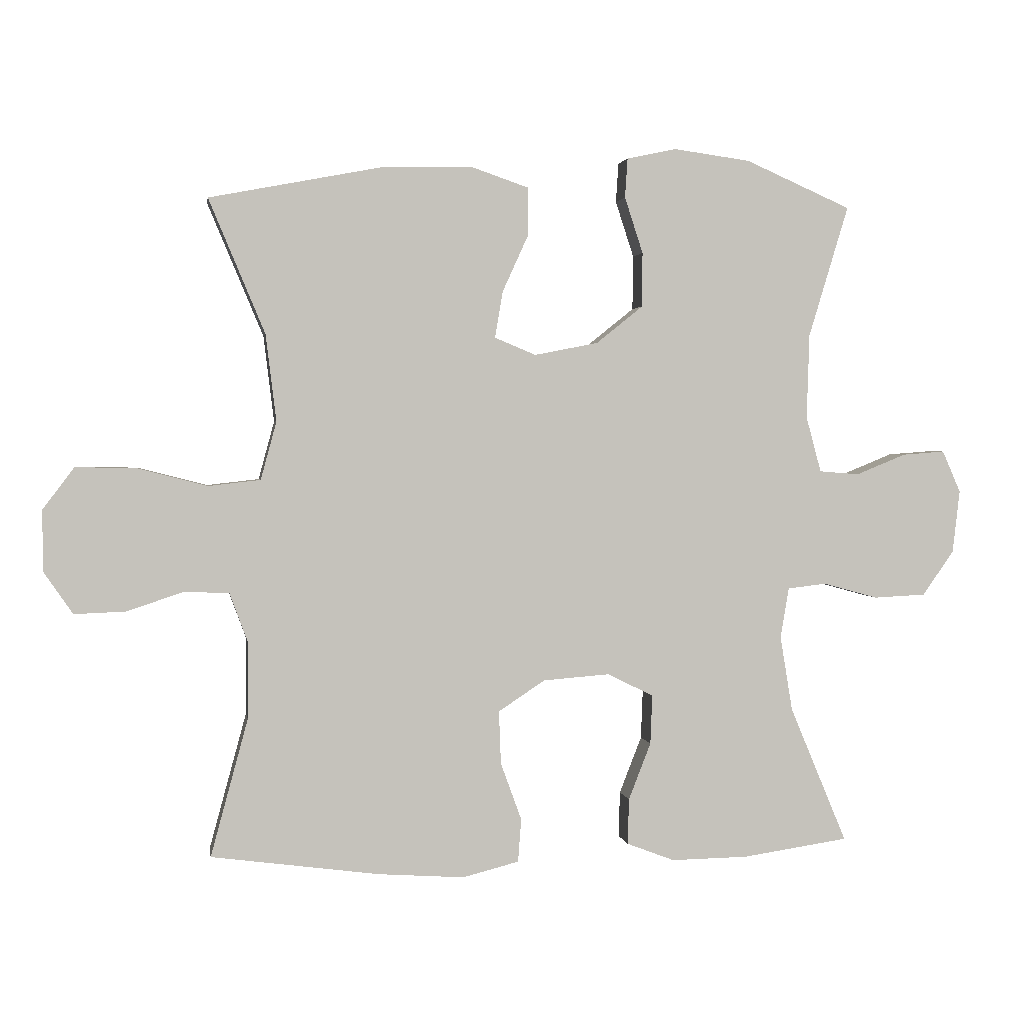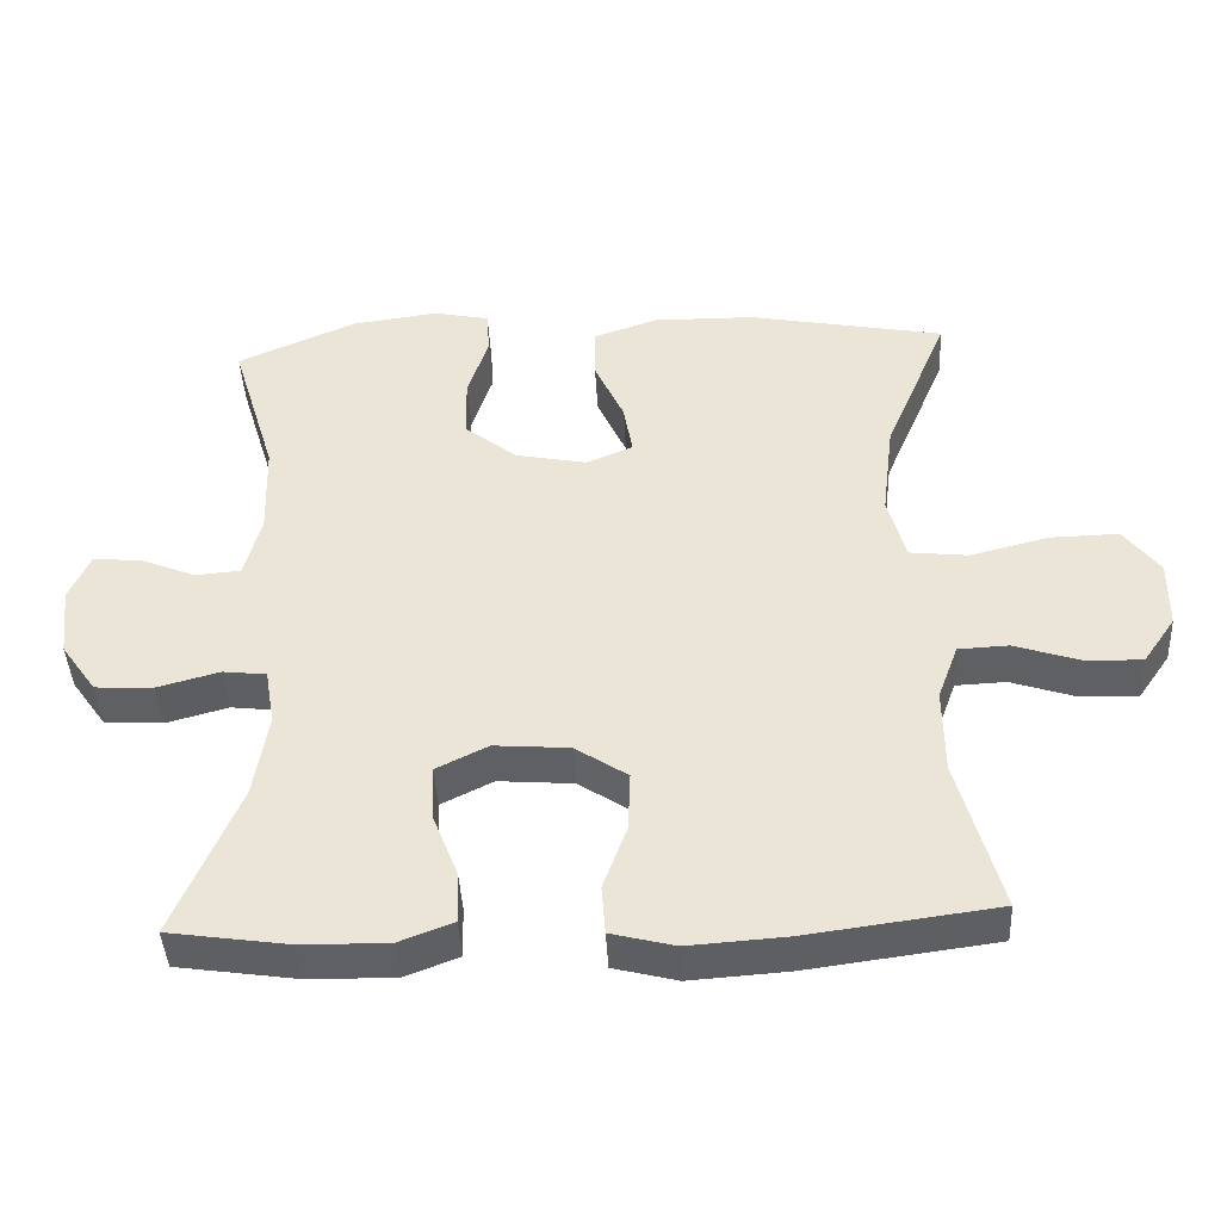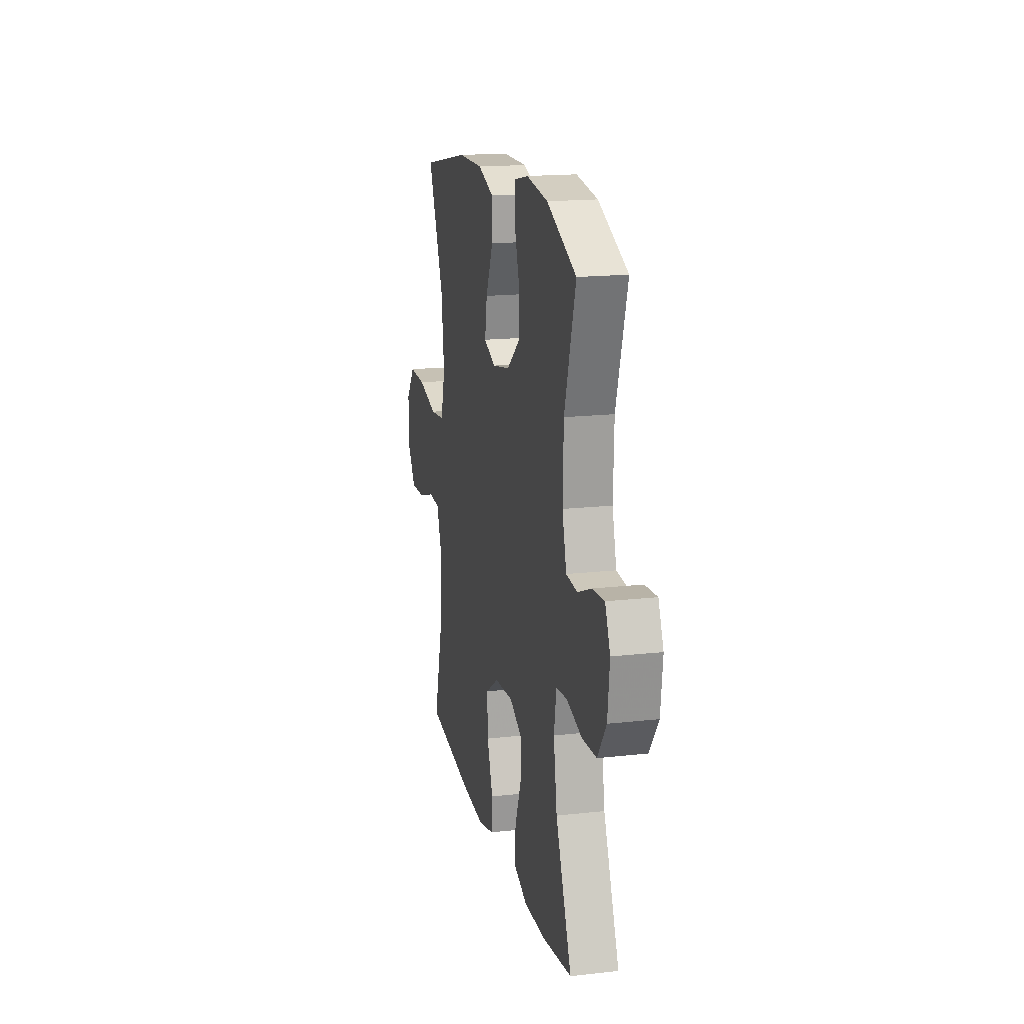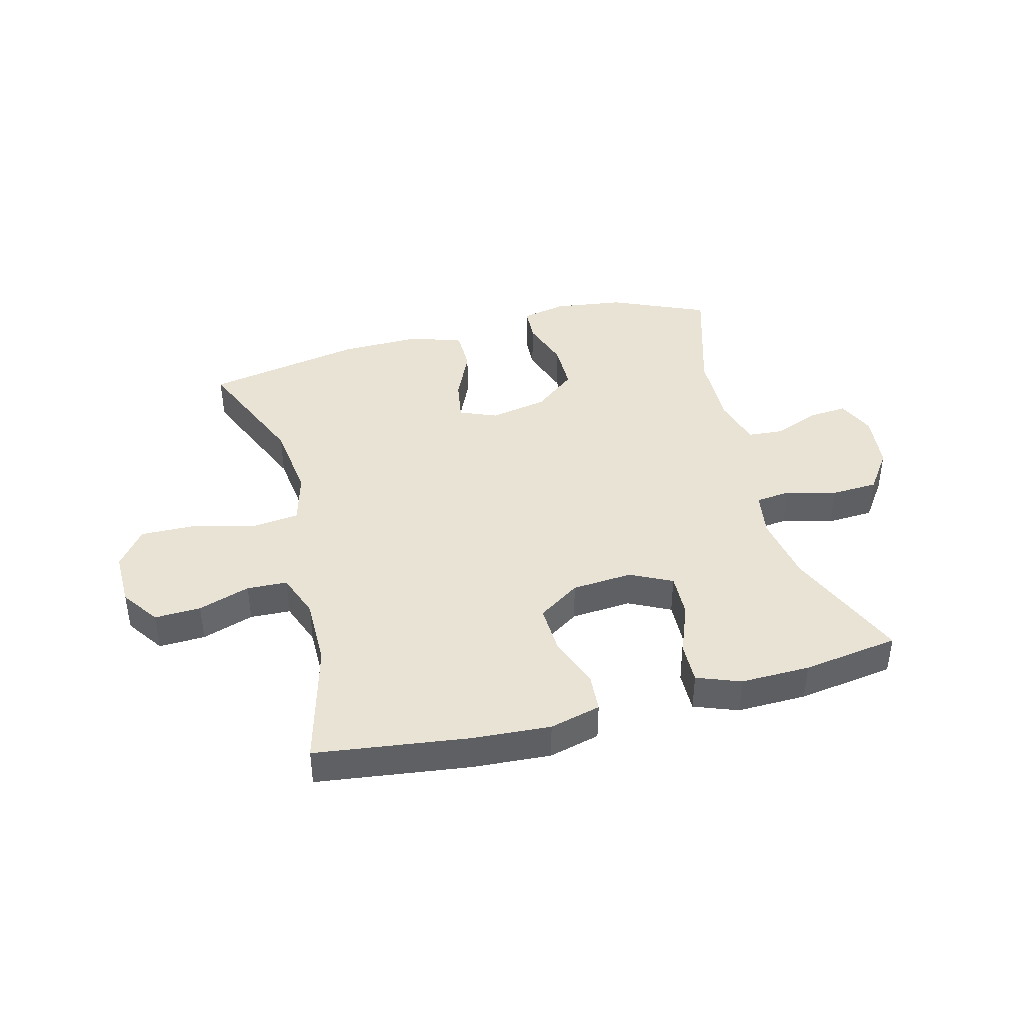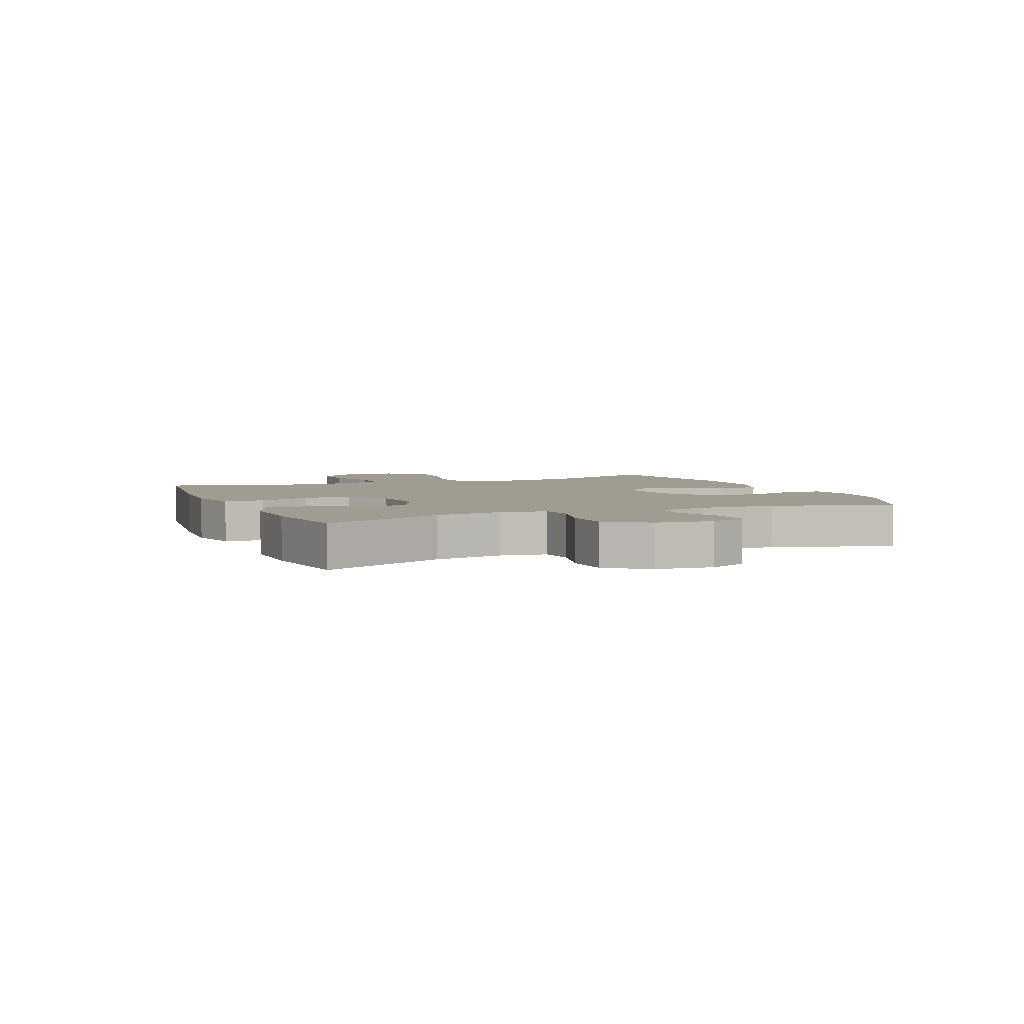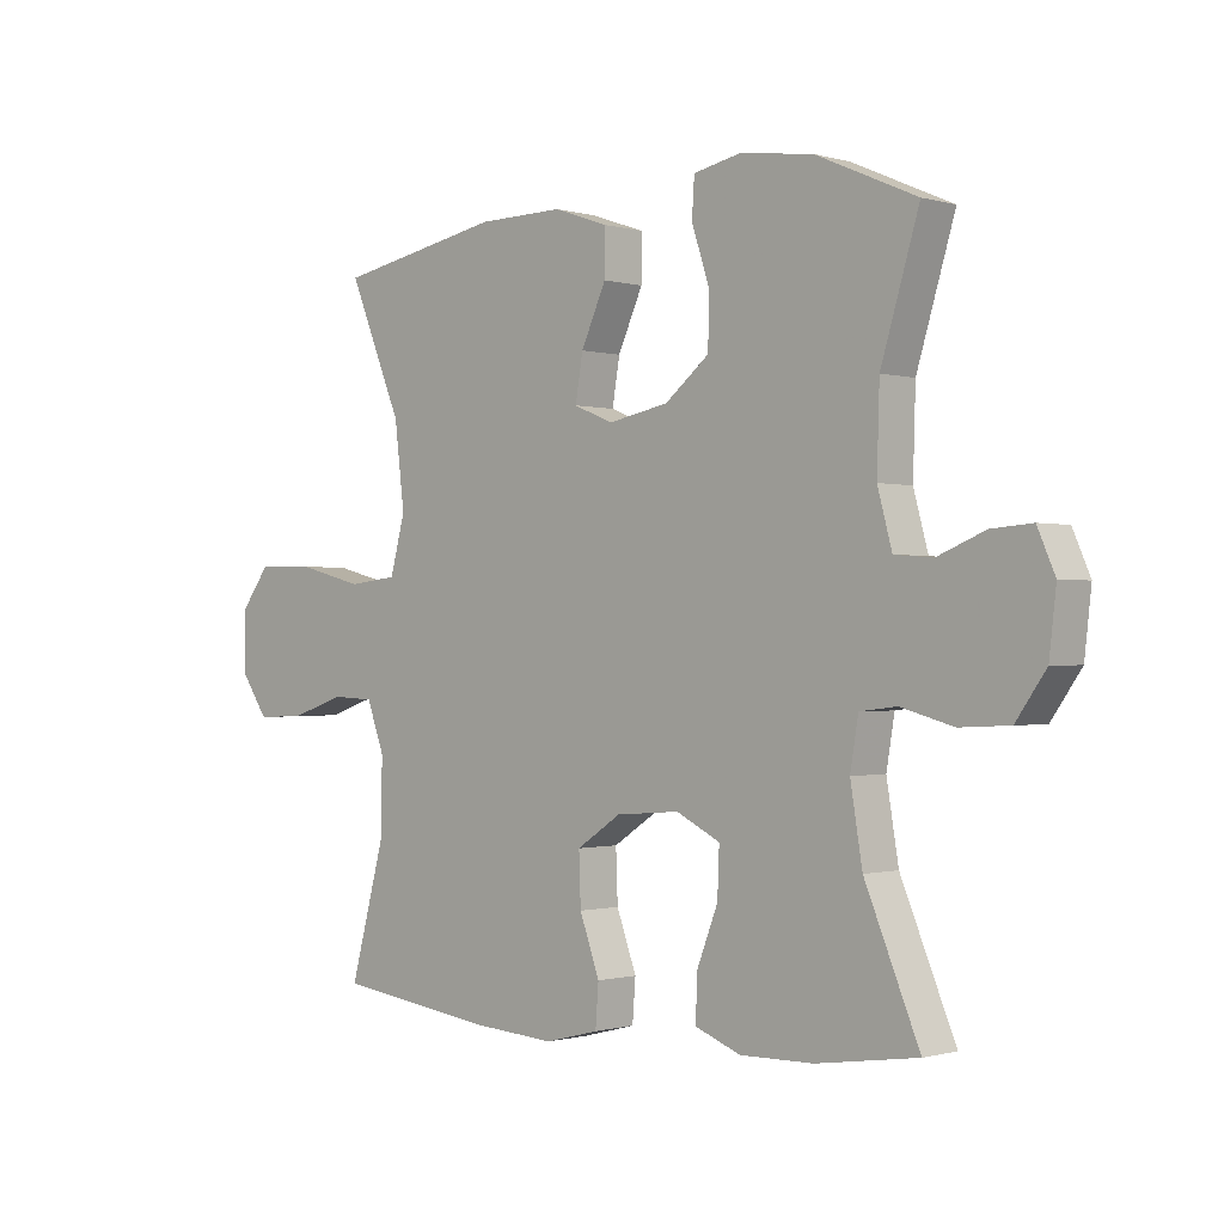
<metadata>
{"format":"obj","ext":"obj","renderer":"f3d","projection":"perspective","resolution":1024,"background":"white","views":[{"elev":1.9,"azim":171.0,"up":"+Z"},{"elev":-42.7,"azim":3.0,"up":"+Z"},{"elev":17.3,"azim":-102.7,"up":"+Z"},{"elev":41.2,"azim":165.3,"up":"+Y"},{"elev":4.3,"azim":-112.8,"up":"+Y"},{"elev":-0.7,"azim":-136.4,"up":"+Z"}]}
</metadata>
<code>
v -0.5 0.07 -0.5
v -0.413 0.07 -0.292
v -0.394 0.07 -0.177
v -0.407 0.07 -0.1
v -0.466 0.07 -0.093
v -0.55 0.07 -0.116
v -0.629 0.07 -0.112
v -0.677 0.07 -0.044
v -0.688 0.07 0.052
v -0.66 0.07 0.116
v -0.595 0.07 0.111
v -0.519 0.07 0.08
v -0.458 0.07 0.085
v -0.435 0.07 0.17
v -0.439 0.07 0.299
v -0.5 0.07 0.5
v -0.339 0.07 0.571
v -0.222 0.07 0.587
v -0.146 0.07 0.571
v -0.142 0.07 0.511
v -0.17 0.07 0.425
v -0.169 0.07 0.342
v -0.098 0.07 0.285
v -0.001 0.07 0.266
v 0.062 0.07 0.292
v 0.05 0.07 0.363
v 0.01 0.07 0.451
v 0.01 0.07 0.523
v 0.097 0.07 0.553
v 0.234 0.07 0.551
v 0.5 0.07 0.5
v 0.414 0.07 0.295
v 0.398 0.07 0.163
v 0.422 0.07 0.074
v 0.501 0.07 0.065
v 0.607 0.07 0.092
v 0.7 0.07 0.094
v 0.748 0.07 0.03
v 0.747 0.07 -0.063
v 0.703 0.07 -0.127
v 0.625 0.07 -0.124
v 0.538 0.07 -0.095
v 0.47 0.07 -0.098
v 0.442 0.07 -0.174
v 0.443 0.07 -0.29
v 0.5 0.07 -0.5
v 0.244 0.07 -0.534
v 0.112 0.07 -0.543
v 0.026 0.07 -0.521
v 0.021 0.07 -0.455
v 0.053 0.07 -0.367
v 0.056 0.07 -0.286
v -0.015 0.07 -0.239
v -0.117 0.07 -0.231
v -0.187 0.07 -0.266
v -0.184 0.07 -0.341
v -0.15 0.07 -0.428
v -0.148 0.07 -0.498
v -0.221 0.07 -0.526
v -0.338 0.07 -0.524
v -0.5 0 -0.5
v -0.413 0 -0.292
v -0.394 0 -0.177
v -0.407 0 -0.1
v -0.466 0 -0.093
v -0.55 0 -0.116
v -0.629 0 -0.112
v -0.677 0 -0.044
v -0.688 0 0.052
v -0.66 0 0.116
v -0.595 0 0.111
v -0.519 0 0.08
v -0.458 0 0.085
v -0.435 0 0.17
v -0.439 0 0.299
v -0.5 0 0.5
v -0.339 0 0.571
v -0.222 0 0.587
v -0.146 0 0.571
v -0.142 0 0.511
v -0.17 0 0.425
v -0.169 0 0.342
v -0.098 0 0.285
v -0.001 0 0.266
v 0.062 0 0.292
v 0.05 0 0.363
v 0.01 0 0.451
v 0.01 0 0.523
v 0.097 0 0.553
v 0.234 0 0.551
v 0.5 0 0.5
v 0.414 0 0.295
v 0.398 0 0.163
v 0.422 0 0.074
v 0.501 0 0.065
v 0.607 0 0.092
v 0.7 0 0.094
v 0.748 0 0.03
v 0.747 0 -0.063
v 0.703 0 -0.127
v 0.625 0 -0.124
v 0.538 0 -0.095
v 0.47 0 -0.098
v 0.442 0 -0.174
v 0.443 0 -0.29
v 0.5 0 -0.5
v 0.244 0 -0.534
v 0.112 0 -0.543
v 0.026 0 -0.521
v 0.021 0 -0.455
v 0.053 0 -0.367
v 0.056 0 -0.286
v -0.015 0 -0.239
v -0.117 0 -0.231
v -0.187 0 -0.266
v -0.184 0 -0.341
v -0.15 0 -0.428
v -0.148 0 -0.498
v -0.221 0 -0.526
v -0.338 0 -0.524
f 60 1 2
f 59 60 2
f 58 59 2
f 57 58 2
f 56 57 2
f 55 56 2 3
f 54 55 3 4
f 53 54 4
f 49 50 51
f 48 49 51
f 47 48 51
f 46 47 51
f 45 46 51
f 44 45 51 52
f 43 44 52 53
f 40 41 42
f 39 40 42
f 38 39 42
f 37 38 42
f 36 37 42
f 35 36 42
f 34 35 42 43
f 30 31 32
f 29 30 32
f 28 29 32
f 27 28 32
f 26 27 32
f 25 26 32 33
f 24 25 33 34
f 19 20 21
f 18 19 21
f 17 18 21
f 16 17 21
f 15 16 21
f 14 15 21 22
f 13 14 22 23
f 10 11 12
f 9 10 12
f 8 9 12
f 7 8 12
f 6 7 12
f 5 6 12
f 4 5 12 13
f 34 43 53
f 24 34 53
f 23 24 53
f 13 23 53
f 4 13 53
f 62 61 120
f 62 120 119
f 62 119 118
f 62 118 117
f 62 117 116
f 63 62 116 115
f 64 63 115 114
f 64 114 113
f 111 110 109
f 111 109 108
f 111 108 107
f 111 107 106
f 111 106 105
f 112 111 105 104
f 113 112 104 103
f 102 101 100
f 102 100 99
f 102 99 98
f 102 98 97
f 102 97 96
f 102 96 95
f 103 102 95 94
f 92 91 90
f 92 90 89
f 92 89 88
f 92 88 87
f 92 87 86
f 93 92 86 85
f 94 93 85 84
f 81 80 79
f 81 79 78
f 81 78 77
f 81 77 76
f 81 76 75
f 82 81 75 74
f 83 82 74 73
f 72 71 70
f 72 70 69
f 72 69 68
f 72 68 67
f 72 67 66
f 72 66 65
f 73 72 65 64
f 113 103 94
f 113 94 84
f 113 84 83
f 113 83 73
f 113 73 64
f 1 61 62 2
f 2 62 63 3
f 3 63 64 4
f 4 64 65 5
f 5 65 66 6
f 6 66 67 7
f 7 67 68 8
f 8 68 69 9
f 9 69 70 10
f 10 70 71 11
f 11 71 72 12
f 12 72 73 13
f 13 73 74 14
f 14 74 75 15
f 15 75 76 16
f 16 76 77 17
f 17 77 78 18
f 18 78 79 19
f 19 79 80 20
f 20 80 81 21
f 21 81 82 22
f 22 82 83 23
f 23 83 84 24
f 24 84 85 25
f 25 85 86 26
f 26 86 87 27
f 27 87 88 28
f 28 88 89 29
f 29 89 90 30
f 30 90 91 31
f 31 91 92 32
f 32 92 93 33
f 33 93 94 34
f 34 94 95 35
f 35 95 96 36
f 36 96 97 37
f 37 97 98 38
f 38 98 99 39
f 39 99 100 40
f 40 100 101 41
f 41 101 102 42
f 42 102 103 43
f 43 103 104 44
f 44 104 105 45
f 45 105 106 46
f 46 106 107 47
f 47 107 108 48
f 48 108 109 49
f 49 109 110 50
f 50 110 111 51
f 51 111 112 52
f 52 112 113 53
f 53 113 114 54
f 54 114 115 55
f 55 115 116 56
f 56 116 117 57
f 57 117 118 58
f 58 118 119 59
f 59 119 120 60
f 60 120 61 1

</code>
